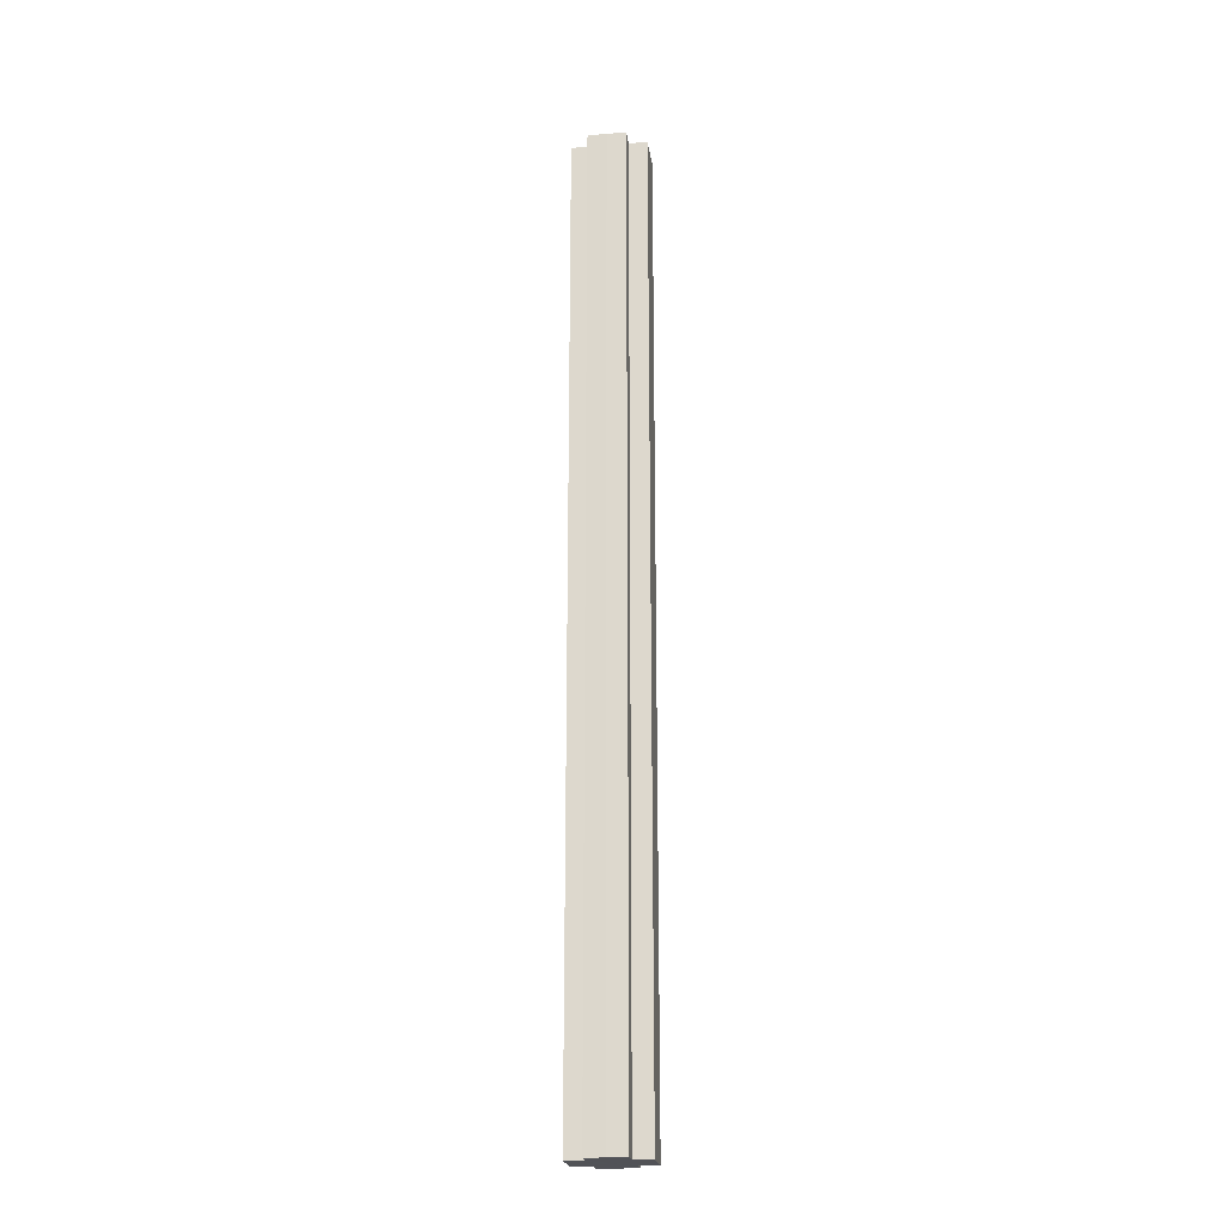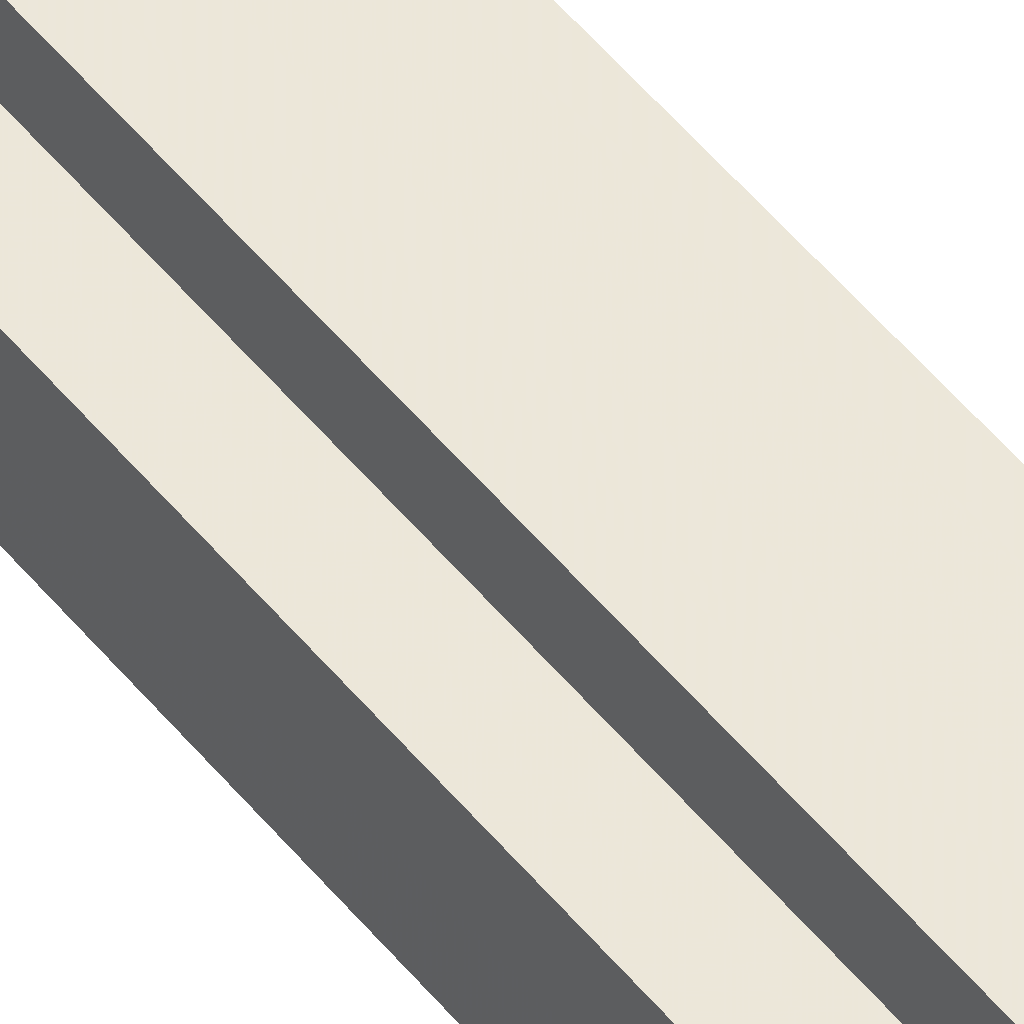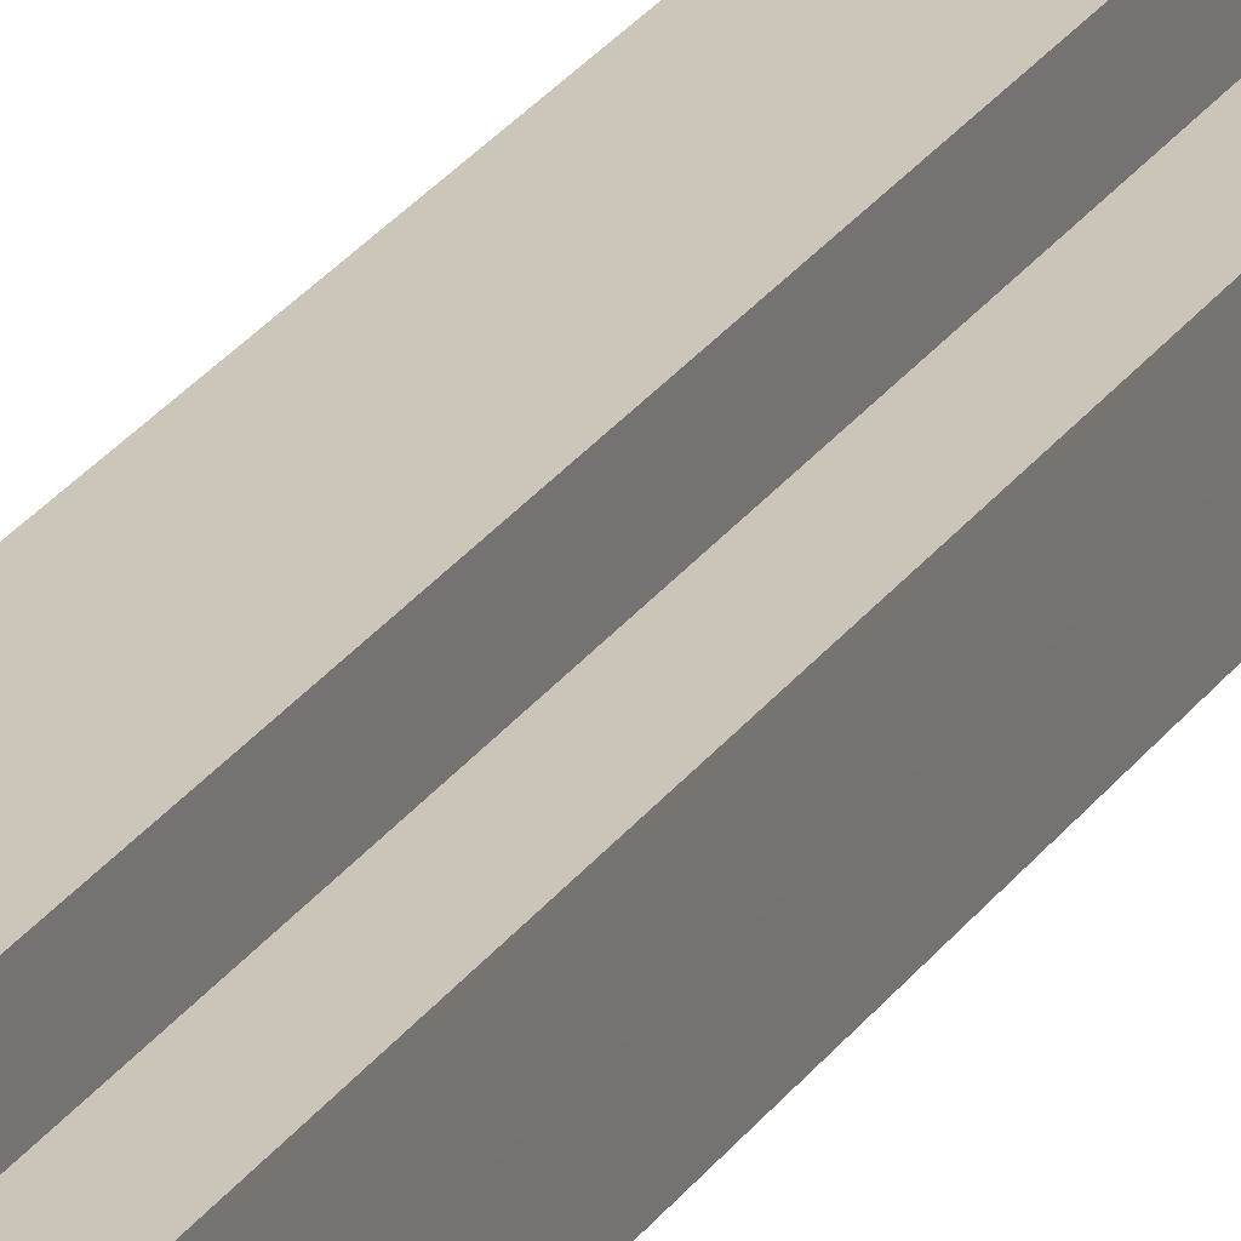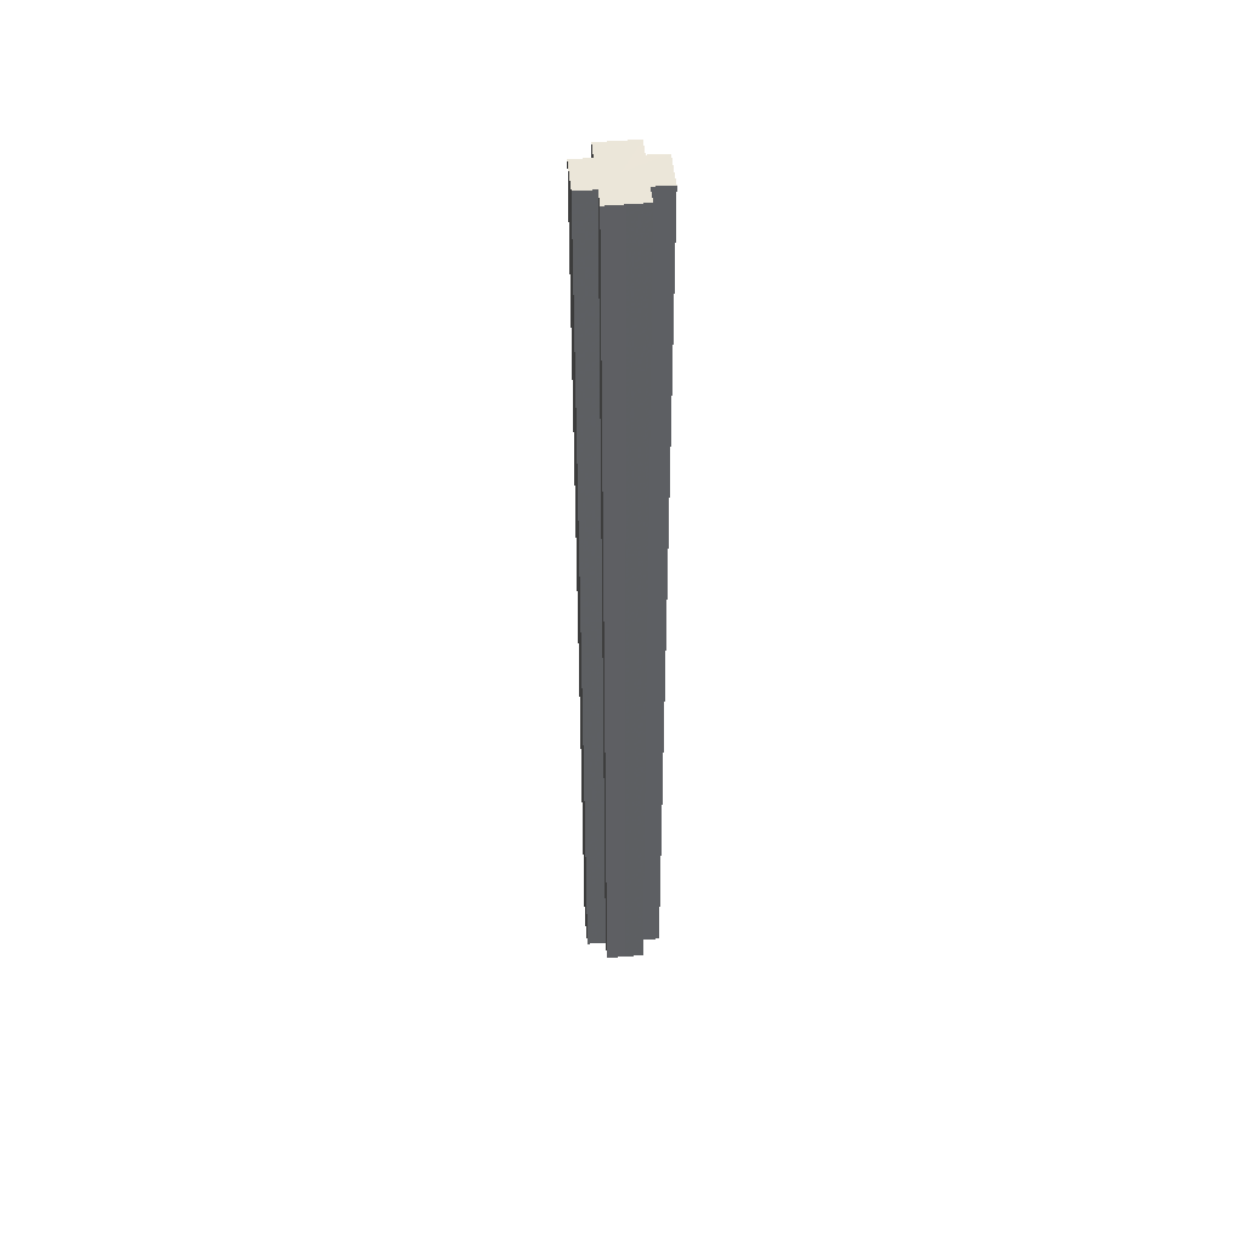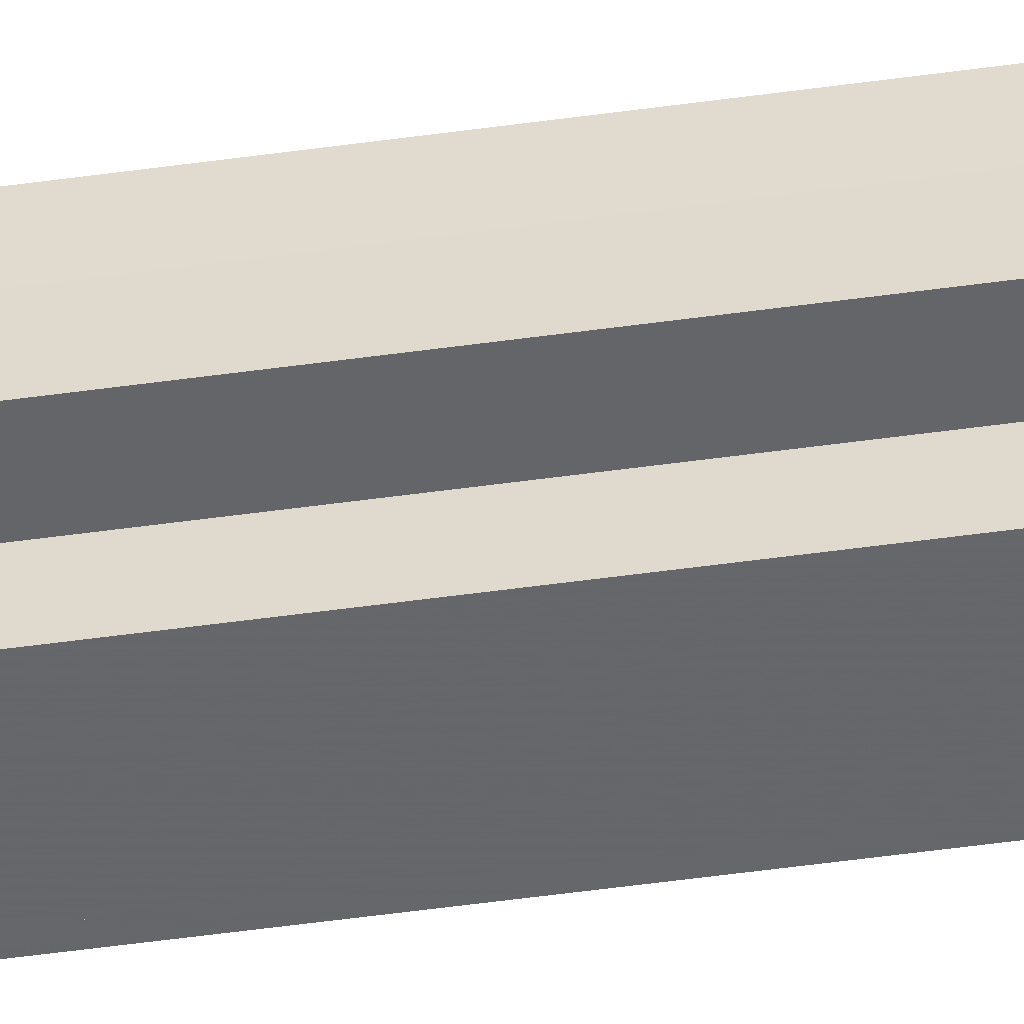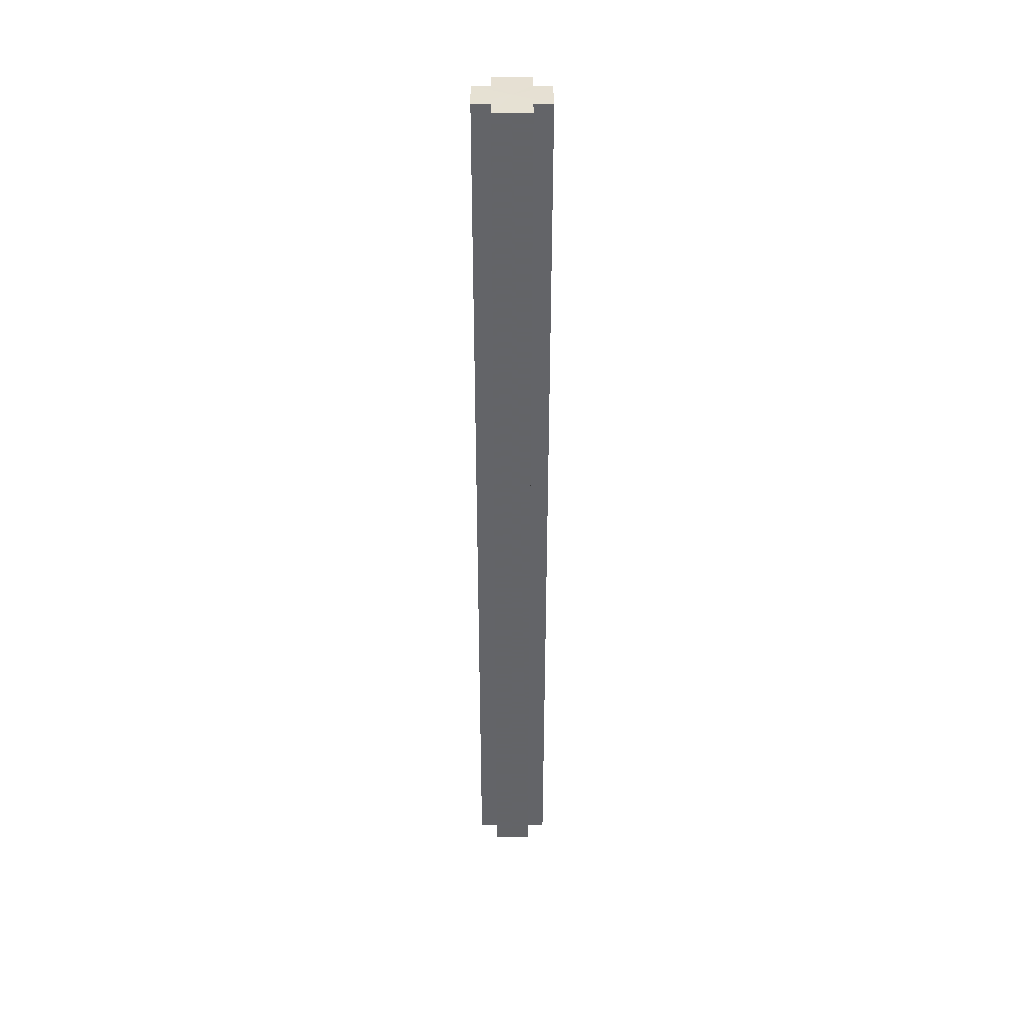
<metadata>
{"format":"obj","ext":"obj","renderer":"f3d","projection":"perspective","resolution":1024,"background":"white","views":[{"elev":-21.5,"azim":97.9,"up":"+Z"},{"elev":50.1,"azim":142.9,"up":"+Y"},{"elev":20.9,"azim":22.0,"up":"+Y"},{"elev":48.2,"azim":84.9,"up":"+Z"},{"elev":-51.8,"azim":98.6,"up":"+Y"},{"elev":38.7,"azim":89.8,"up":"+Z"}]}
</metadata>
<code>
o 20215
v 2202 1870 7.095
v 2202 1870 7.095
v 2202 1870 6.582
v 2202 1870 7.095
v 2202 1870 6.582
v 2202 1870 7.095
v 2202 1870 6.582
v 2202 1870 7.095
v 2202 1870 6.582
v 2202 1870 7.095
v 2202 1870 7.095
v 2202 1870 7.095
v 2202 1870 6.582
v 2202 1870 6.582
v 2202 1870 7.095
v 2202 1870 7.095
v 2202 1870 7.095
v 2202 1870 6.582
v 2202 1870 6.582
v 2202 1870 7.095
v 2202 1870 7.095
v 2202 1870 7.095
v 2202 1870 7.095
v 2202 1870 6.582
v 2202 1870 6.582
v 2202 1870 6.582
v 2202 1870 7.095
v 2202 1870 7.095
v 2202 1870 7.095
v 2202 1870 7.095
v 2202 1870 6.582
v 2202 1870 7.095
v 2202 1870 6.582
v 2202 1870 6.582
v 2202 1870 7.095
v 2202 1870 7.095
v 2202 1870 7.095
v 2202 1870 6.582
v 2202 1870 6.582
v 2202 1870 7.095
v 2202 1870 7.095
v 2202 1870 7.095
v 2202 1870 7.095
v 2202 1870 6.582
v 2202 1870 6.582
v 2202 1870 6.582
v 2202 1870 7.095
v 2202 1870 7.095
v 2202 1870 7.095
v 2202 1870 7.095
v 2202 1870 7.095
v 2202 1870 6.582
v 2202 1870 6.582
v 2202 1870 6.582
v 2202 1870 7.095
v 2202 1870 7.095
v 2202 1870 7.095
v 2202 1870 6.582
v 2202 1870 6.582
v 2202 1870 7.095
v 2202 1870 7.095
v 2202 1870 7.095
v 2202 1870 7.095
v 2202 1870 6.582
v 2202 1870 6.582
v 2202 1870 7.095
v 2202 1870 6.582
v 2202 1870 7.095
v 2202 1870 7.095
v 2202 1870 6.582
v 2202 1870 6.582
v 2202 1870 7.095
v 2202 1870 7.095
v 2202 1870 6.582
v 2202 1870 6.582
v 2202 1870 7.095
v 2202 1870 7.095
v 2202 1870 7.095
v 2202 1870 7.095
v 2202 1870 7.095
v 2202 1870 6.582
v 2202 1870 6.582
v 2202 1870 6.582
v 2202 1870 6.582
v 2202 1870 6.582
v 2202 1870 6.582
v 2202 1870 6.582
v 2202 1870 6.582
v 2202 1870 6.582
v 2202 1870 6.582
v 2202 1870 6.582
v 2202 1870 6.582
v 2202 1870 6.582
v 2202 1870 6.582
v 2202 1870 6.582
v 2202 1870 6.582
v 2202 1870 6.582
v 2202 1870 6.582
f 1 2 3
f 4 1 5
f 5 6 7
f 7 8 9
f 10 8 11
f 10 12 8
f 13 12 14
f 15 16 13
f 10 17 12
f 18 17 19
f 20 21 18
f 10 22 17
f 10 23 22
f 24 23 25
f 26 27 24
f 28 29 26
f 29 30 31
f 10 32 23
f 33 32 34
f 35 36 33
f 10 37 32
f 38 37 39
f 40 41 38
f 10 42 37
f 10 43 42
f 44 43 45
f 46 47 44
f 10 48 43
f 49 50 46
f 50 51 52
f 53 48 54
f 55 56 53
f 10 57 48
f 58 57 59
f 60 61 58
f 10 62 57
f 10 63 62
f 64 63 65
f 10 66 63
f 67 68 64
f 10 69 66
f 10 11 69
f 70 66 71
f 72 73 70
f 74 69 75
f 76 77 74
f 78 79 67
f 79 80 81
f 82 83 84
f 82 85 83
f 82 84 86
f 82 87 85
f 82 86 88
f 82 89 87
f 82 88 90
f 82 91 89
f 82 90 92
f 82 93 91
f 82 92 94
f 82 95 93
f 82 94 96
f 82 97 95
f 82 96 98
f 82 98 97

</code>
